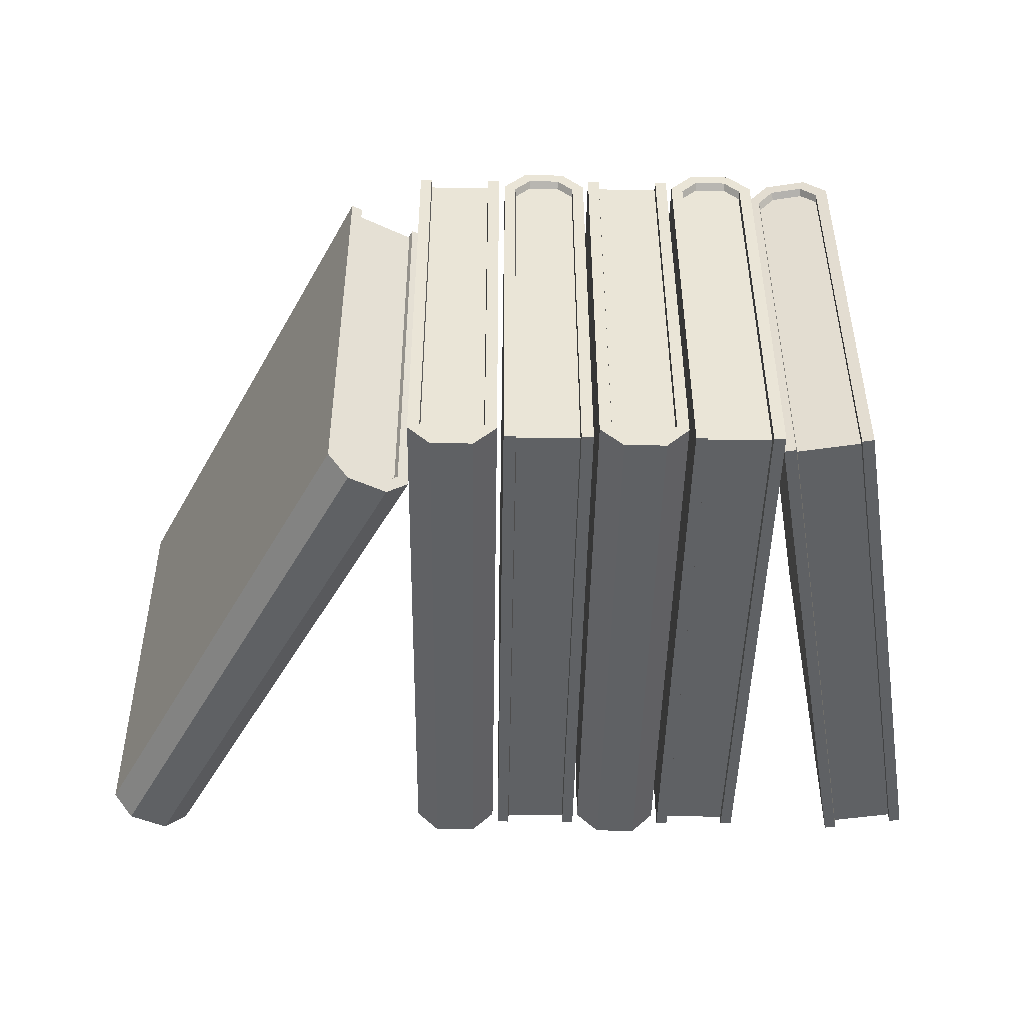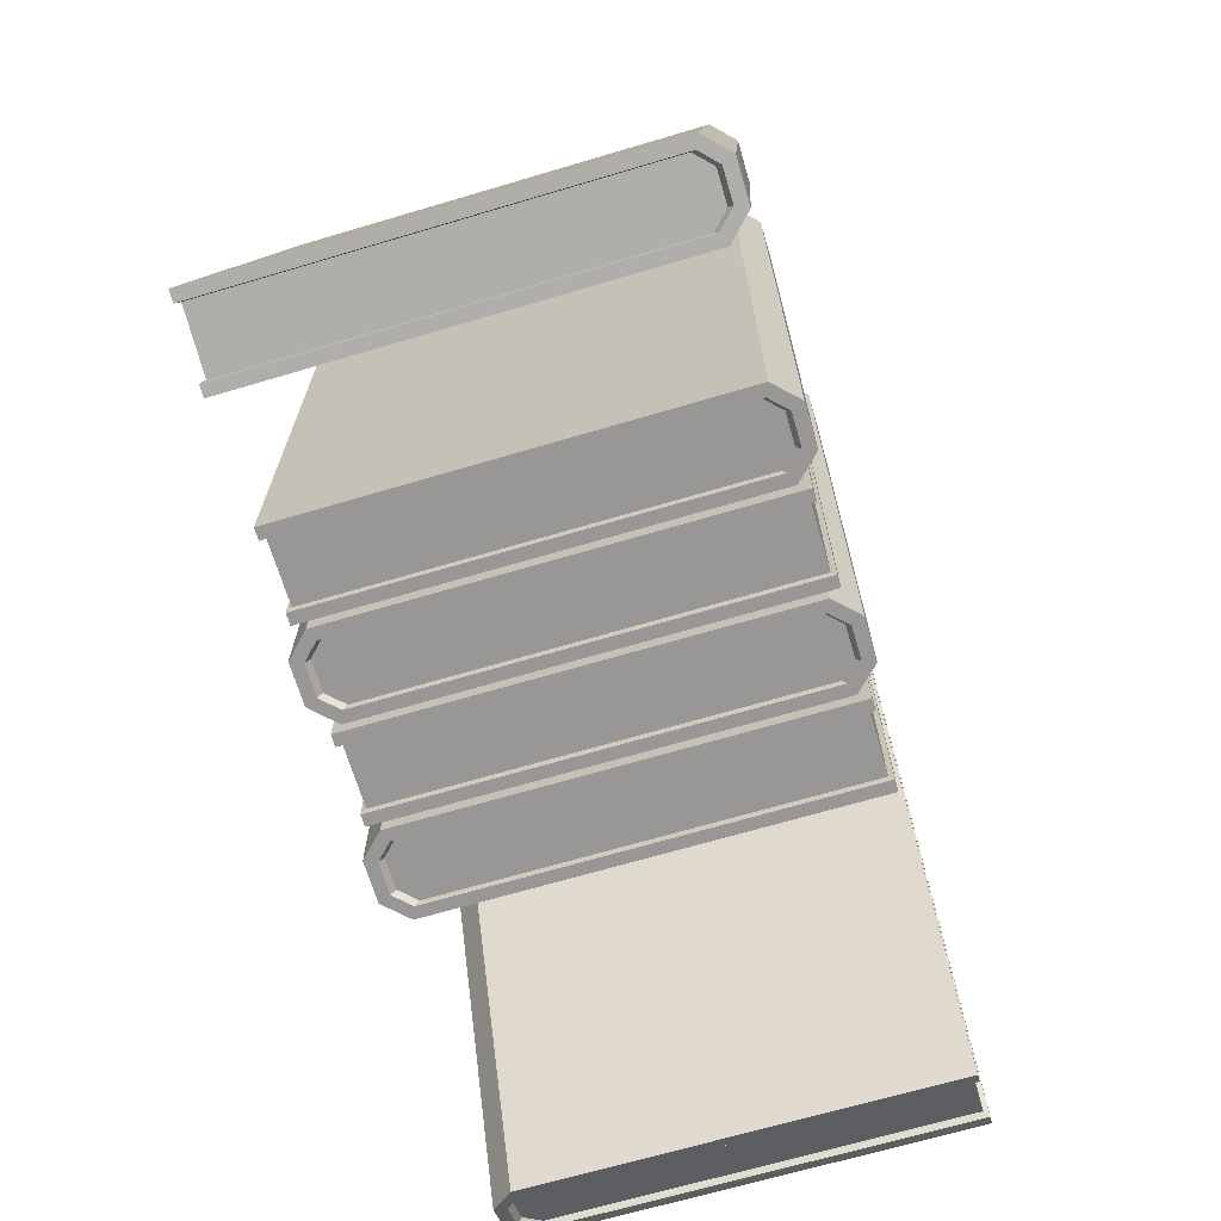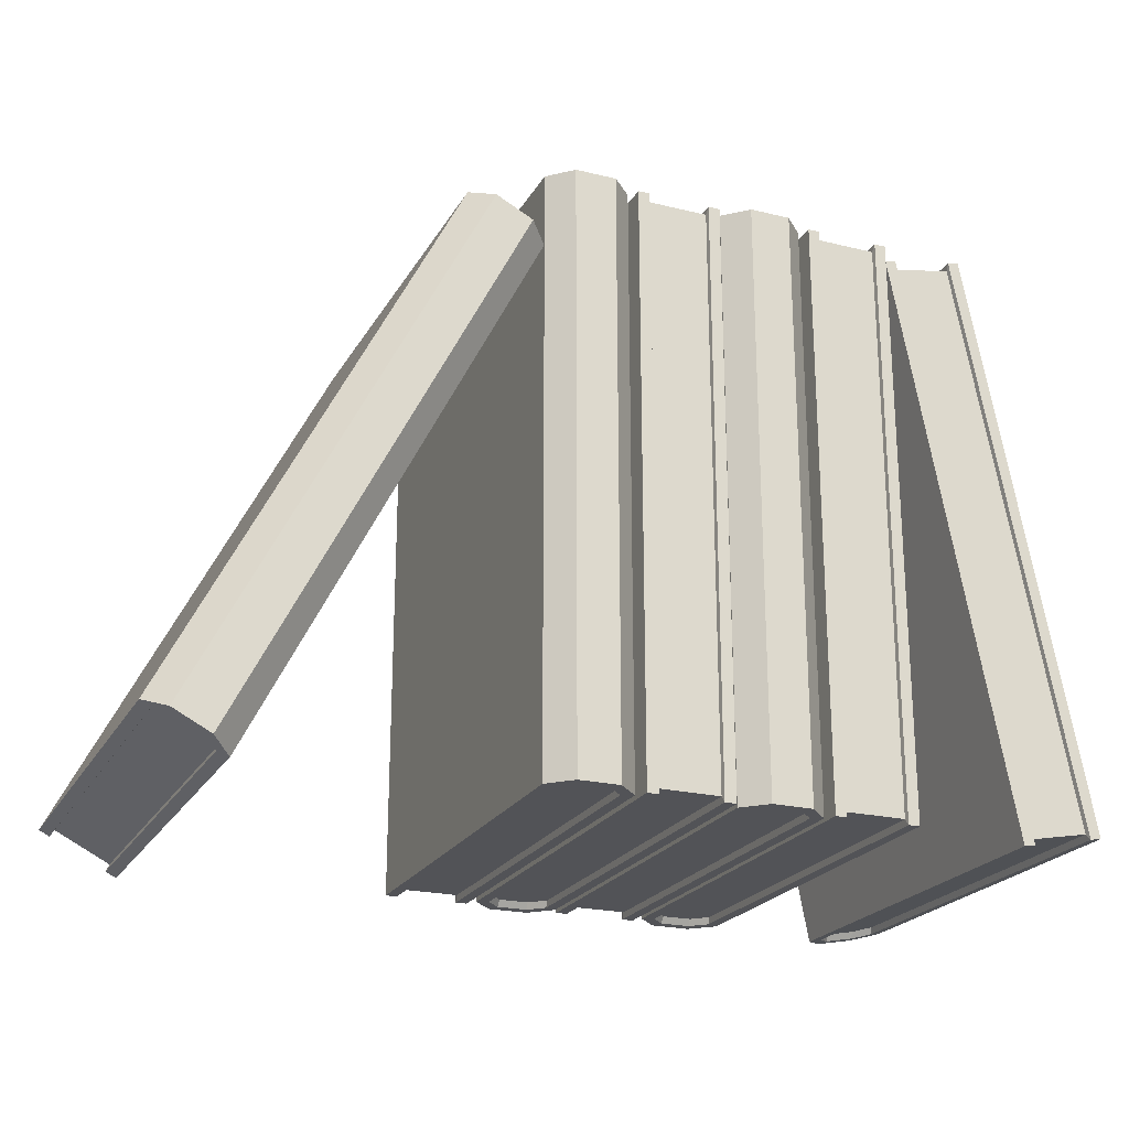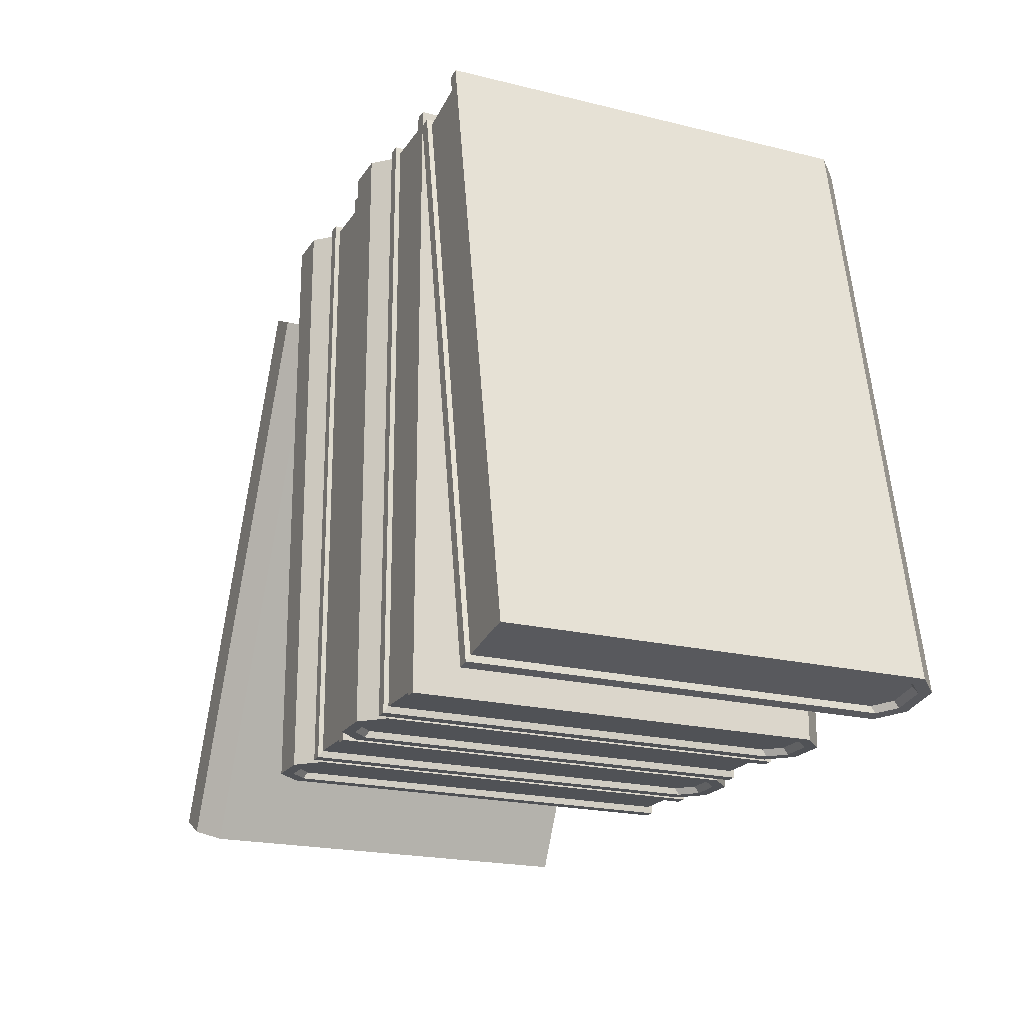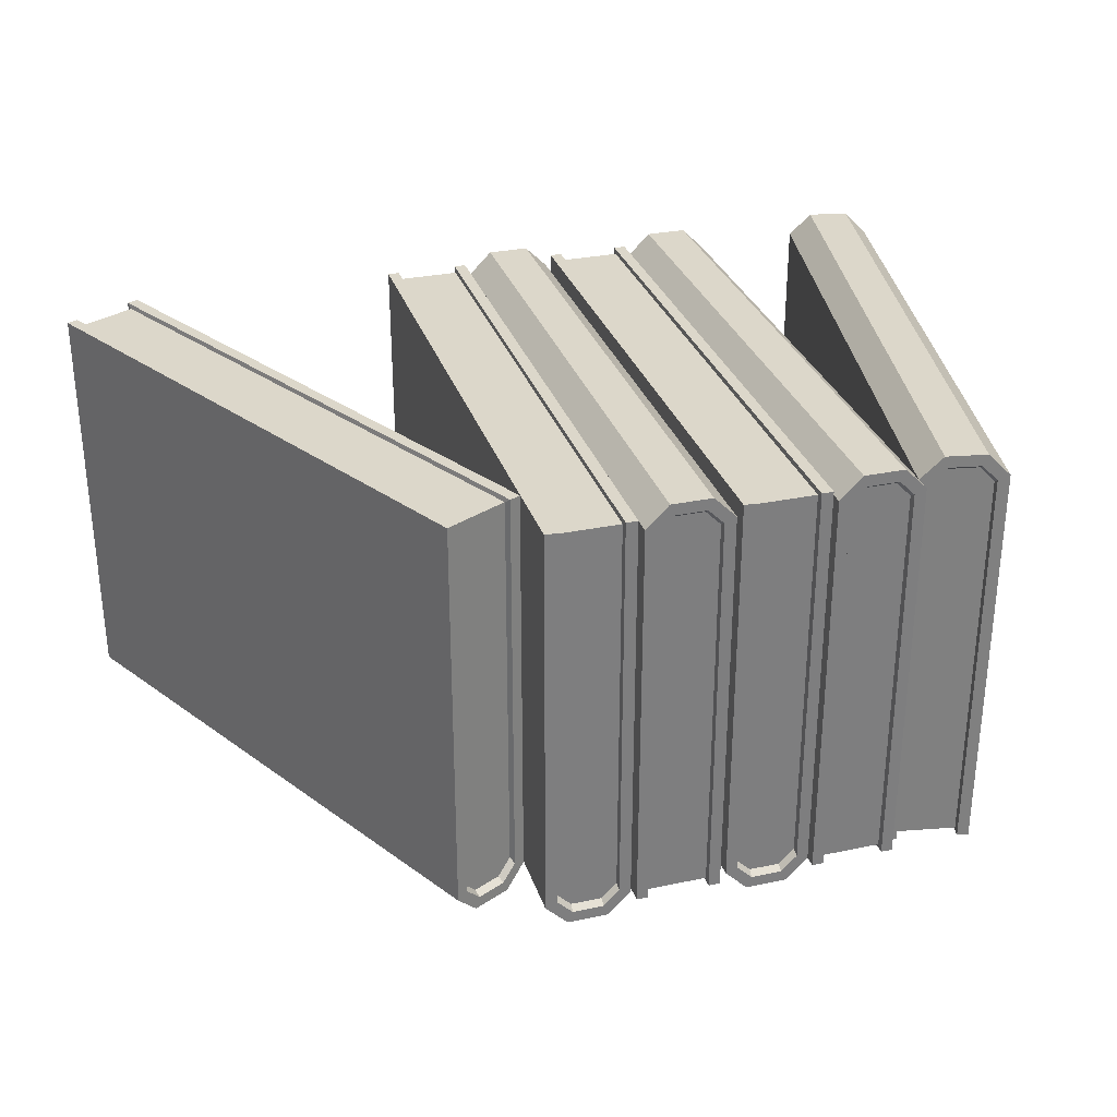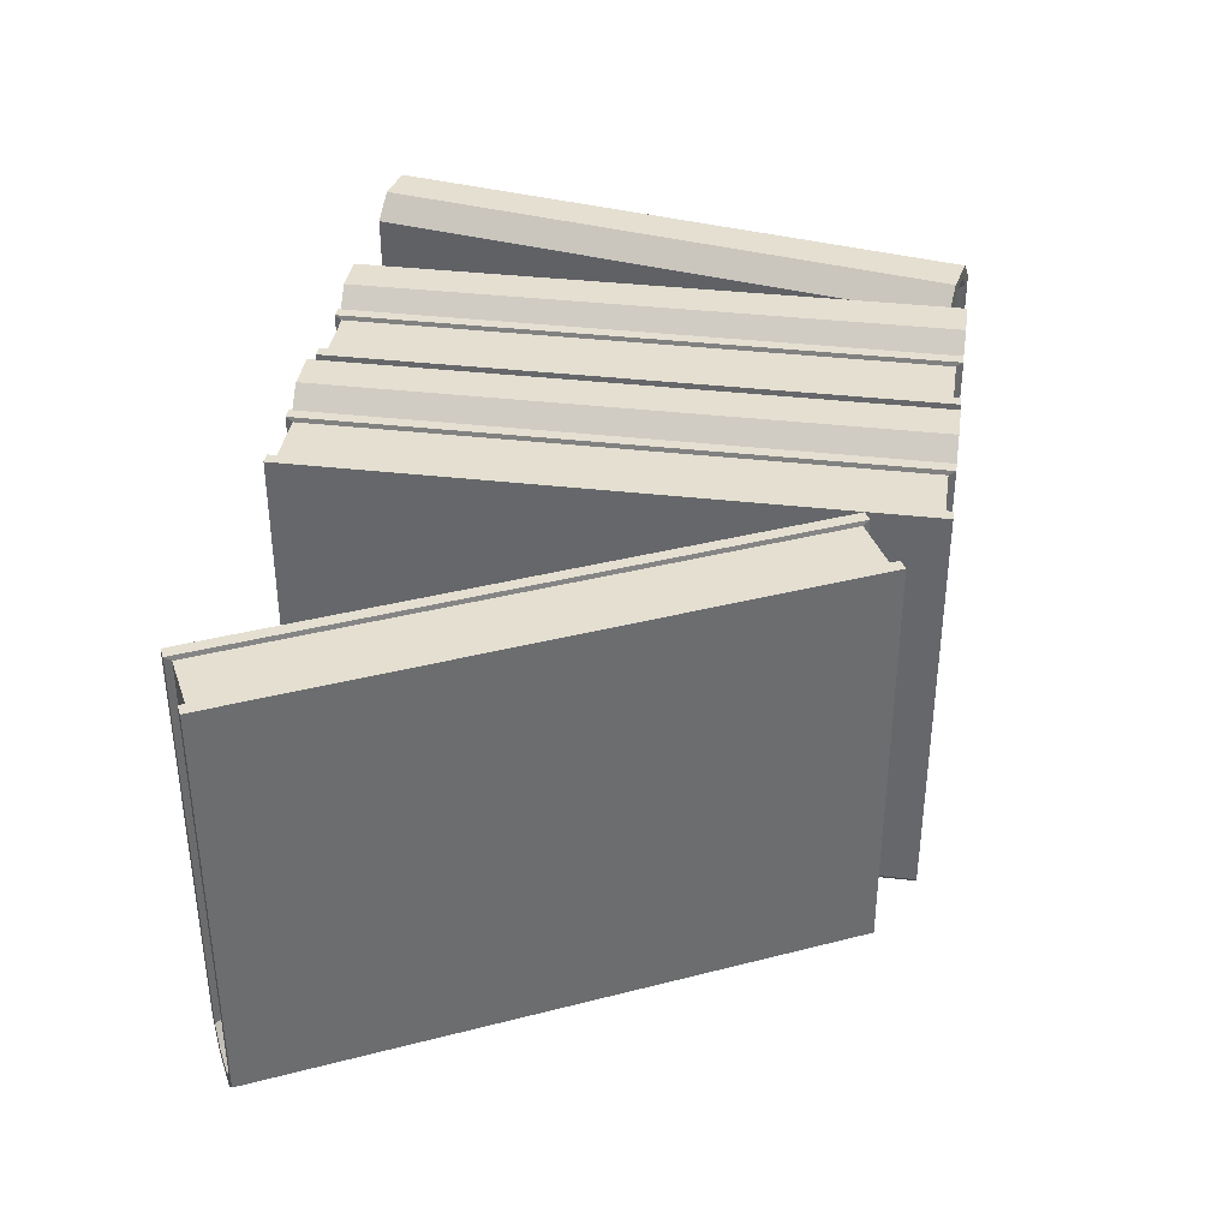
<metadata>
{"format":"obj","ext":"obj","renderer":"f3d","projection":"perspective","resolution":1024,"background":"white","views":[{"elev":-46.2,"azim":179.2,"up":"+Z"},{"elev":-68.2,"azim":-73.5,"up":"+Y"},{"elev":-22.4,"azim":157.2,"up":"+Y"},{"elev":-20.7,"azim":-114.0,"up":"+Y"},{"elev":30.4,"azim":163.2,"up":"+Z"},{"elev":36.8,"azim":98.5,"up":"+Z"}]}
</metadata>
<code>
v 1.402 -0.8702 0.6586
v 1.583 -0.7783 0.6586
v 0.527 0.8518 0.6586
v 0.7077 0.9437 0.6586
v 0.527 0.8518 -0.6594
v 0.5721 0.8748 -0.71
v 1.402 -0.8702 -0.6594
v 1.447 -0.8472 -0.71
v 0.6625 0.9207 -0.71
v 0.7077 0.9437 -0.6594
v 1.583 -0.7783 -0.6594
v 1.538 -0.8013 -0.71
v 1.456 -0.867 -0.7254
v 0.5613 0.8935 -0.7254
v 0.6538 0.9405 -0.7254
v 1.548 -0.82 -0.7254
v 1.595 -0.7965 -0.6735
v 1.595 -0.7965 0.6739
v 0.7 0.964 -0.6735
v 0.7 0.964 0.6739
v 0.5151 0.87 -0.6735
v 1.41 -0.8905 -0.6735
v 1.41 -0.8905 0.6739
v 0.5151 0.87 0.6739
v 1.442 -0.8742 -0.764
v 0.5471 0.8863 -0.764
v 0.668 0.9477 -0.764
v 1.563 -0.8128 -0.764
v 1.629 -0.779 -0.6895
v 1.629 -0.779 0.6739
v 0.7344 0.9815 -0.6895
v 0.7344 0.9815 0.6739
v 0.4807 0.8525 -0.6895
v 1.375 -0.908 -0.6895
v 1.375 -0.908 0.6739
v 0.4807 0.8525 0.6739
g Low_Poly_Book1 Book_Group
f 1 2 4 3
f 3 4 10 9 6 5
f 25 26 27 28
f 30 29 31 32
f 33 34 35 36
f 7 8 12 11 2 1
f 33 26 25 34
f 27 31 29 28
f 6 9 15 14
f 12 8 13 16
f 2 11 17 18
f 10 4 20 19
f 4 2 18 20
f 7 1 23 22
f 1 3 24 23
f 3 5 21 24
f 5 6 14 21
f 8 7 22 13
f 9 10 19 15
f 11 12 16 17
f 14 15 27 26
f 16 13 25 28
f 18 17 29 30
f 19 20 32 31
f 20 18 30 32
f 22 23 35 34
f 23 24 36 35
f 24 21 33 36
f 21 14 26 33
f 13 22 34 25
f 15 19 31 27
f 17 16 28 29
v -0.3739 -0.8543 0.6586
v -0.1711 -0.8543 0.6586
v -0.3739 1.077 0.6586
v -0.1711 1.077 0.6586
v -0.3739 1.077 -0.6594
v -0.3232 1.077 -0.71
v -0.3739 -0.8543 -0.6594
v -0.3232 -0.8543 -0.71
v -0.2218 1.077 -0.71
v -0.1711 1.077 -0.6594
v -0.1711 -0.8543 -0.6594
v -0.2218 -0.8543 -0.71
v -0.3243 -0.8759 -0.7254
v -0.3243 1.099 -0.7254
v -0.2206 1.099 -0.7254
v -0.2206 -0.8759 -0.7254
v -0.1688 -0.8759 -0.6735
v -0.1688 -0.8759 0.6739
v -0.1688 1.099 -0.6735
v -0.1688 1.099 0.6739
v -0.3761 1.099 -0.6735
v -0.3761 -0.8759 -0.6735
v -0.3761 -0.8759 0.6739
v -0.3761 1.099 0.6739
v -0.3403 -0.8759 -0.764
v -0.3403 1.099 -0.764
v -0.2046 1.099 -0.764
v -0.2046 -0.8759 -0.764
v -0.1302 -0.8759 -0.6895
v -0.1302 -0.8759 0.6739
v -0.1302 1.099 -0.6895
v -0.1302 1.099 0.6739
v -0.4148 1.099 -0.6895
v -0.4148 -0.8759 -0.6895
v -0.4148 -0.8759 0.6739
v -0.4148 1.099 0.6739
g Book_Group Low_Poly_Book2
f 37 38 40 39
f 39 40 46 45 42 41
f 61 62 63 64
f 66 65 67 68
f 69 70 71 72
f 43 44 48 47 38 37
f 69 62 61 70
f 63 67 65 64
f 42 45 51 50
f 48 44 49 52
f 38 47 53 54
f 46 40 56 55
f 40 38 54 56
f 43 37 59 58
f 37 39 60 59
f 39 41 57 60
f 41 42 50 57
f 44 43 58 49
f 45 46 55 51
f 47 48 52 53
f 50 51 63 62
f 52 49 61 64
f 54 53 65 66
f 55 56 68 67
f 56 54 66 68
f 58 59 71 70
f 59 60 72 71
f 60 57 69 72
f 57 50 62 69
f 49 58 70 61
f 51 55 67 63
f 53 52 64 65
v 0.1329 -0.8543 -0.71
v -0.06987 -0.8543 -0.71
v 0.1329 1.077 -0.71
v -0.06987 1.077 -0.71
v 0.1329 1.077 0.6079
v 0.08223 1.077 0.6586
v 0.1329 -0.8543 0.6079
v 0.08223 -0.8543 0.6586
v -0.01918 1.077 0.6586
v -0.06987 1.077 0.6079
v -0.06987 -0.8543 0.6079
v -0.01918 -0.8543 0.6586
v 0.08336 -0.8759 0.6739
v 0.08336 1.099 0.6739
v -0.02031 1.099 0.6739
v -0.02031 -0.8759 0.6739
v -0.07214 -0.8759 0.6221
v -0.07214 -0.8759 -0.7254
v -0.07214 1.099 0.6221
v -0.07214 1.099 -0.7254
v 0.1352 1.099 0.6221
v 0.1352 -0.8759 0.6221
v 0.1352 -0.8759 -0.7254
v 0.1352 1.099 -0.7254
v 0.09936 -0.8759 0.7126
v 0.09936 1.099 0.7126
v -0.03631 1.099 0.7126
v -0.03631 -0.8759 0.7126
v -0.1108 -0.8759 0.6381
v -0.1108 -0.8759 -0.7254
v -0.1108 1.099 0.6381
v -0.1108 1.099 -0.7254
v 0.1738 1.099 0.6381
v 0.1738 -0.8759 0.6381
v 0.1738 -0.8759 -0.7254
v 0.1738 1.099 -0.7254
g Book_Group Low_Poly_Book3
f 73 74 76 75
f 75 76 82 81 78 77
f 97 98 99 100
f 102 101 103 104
f 105 106 107 108
f 79 80 84 83 74 73
f 105 98 97 106
f 99 103 101 100
f 78 81 87 86
f 84 80 85 88
f 74 83 89 90
f 82 76 92 91
f 76 74 90 92
f 79 73 95 94
f 73 75 96 95
f 75 77 93 96
f 77 78 86 93
f 80 79 94 85
f 81 82 91 87
f 83 84 88 89
f 86 87 99 98
f 88 85 97 100
f 90 89 101 102
f 91 92 104 103
f 92 90 102 104
f 94 95 107 106
f 95 96 108 107
f 96 93 105 108
f 93 86 98 105
f 85 94 106 97
f 87 91 103 99
f 89 88 100 101
v -0.4746 -0.8543 -0.71
v -0.6774 -0.8543 -0.71
v -0.4746 1.077 -0.71
v -0.6774 1.077 -0.71
v -0.4746 1.077 0.6079
v -0.5253 1.077 0.6586
v -0.4746 -0.8543 0.6079
v -0.5253 -0.8543 0.6586
v -0.6267 1.077 0.6586
v -0.6774 1.077 0.6079
v -0.6774 -0.8543 0.6079
v -0.6267 -0.8543 0.6586
v -0.5241 -0.8759 0.6739
v -0.5241 1.099 0.6739
v -0.6278 1.099 0.6739
v -0.6278 -0.8759 0.6739
v -0.6796 -0.8759 0.6221
v -0.6796 -0.8759 -0.7254
v -0.6796 1.099 0.6221
v -0.6796 1.099 -0.7254
v -0.4723 1.099 0.6221
v -0.4723 -0.8759 0.6221
v -0.4723 -0.8759 -0.7254
v -0.4723 1.099 -0.7254
v -0.5081 -0.8759 0.7126
v -0.5081 1.099 0.7126
v -0.6438 1.099 0.7126
v -0.6438 -0.8759 0.7126
v -0.7183 -0.8759 0.6381
v -0.7183 -0.8759 -0.7254
v -0.7183 1.099 0.6381
v -0.7183 1.099 -0.7254
v -0.4337 1.099 0.6381
v -0.4337 -0.8759 0.6381
v -0.4337 -0.8759 -0.7254
v -0.4337 1.099 -0.7254
g Book_Group Low_Poly_Book4
f 109 110 112 111
f 111 112 118 117 114 113
f 133 134 135 136
f 138 137 139 140
f 141 142 143 144
f 115 116 120 119 110 109
f 141 134 133 142
f 135 139 137 136
f 114 117 123 122
f 120 116 121 124
f 110 119 125 126
f 118 112 128 127
f 112 110 126 128
f 115 109 131 130
f 109 111 132 131
f 111 113 129 132
f 113 114 122 129
f 116 115 130 121
f 117 118 127 123
f 119 120 124 125
f 122 123 135 134
f 124 121 133 136
f 126 125 137 138
f 127 128 140 139
f 128 126 138 140
f 130 131 143 142
f 131 132 144 143
f 132 129 141 144
f 129 122 134 141
f 121 130 142 133
f 123 127 139 135
f 125 124 136 137
v -1.119 -0.8684 -0.71
v -1.318 -0.8308 -0.71
v -0.7615 1.03 -0.71
v -0.9608 1.067 -0.71
v -0.7615 1.03 0.6079
v -0.8114 1.039 0.6586
v -1.119 -0.8684 0.6079
v -1.169 -0.859 0.6586
v -0.911 1.058 0.6586
v -0.9608 1.067 0.6079
v -1.318 -0.8308 0.6079
v -1.269 -0.8402 0.6586
v -1.172 -0.8804 0.6739
v -0.8062 1.06 0.6739
v -0.9081 1.079 0.6739
v -1.274 -0.8612 0.6739
v -1.325 -0.8517 0.6221
v -1.325 -0.8517 -0.7254
v -0.9591 1.089 0.6221
v -0.9591 1.089 -0.7254
v -0.7553 1.051 0.6221
v -1.121 -0.89 0.6221
v -1.121 -0.89 -0.7254
v -0.7553 1.051 -0.7254
v -1.156 -0.8834 0.7126
v -0.7905 1.057 0.7126
v -0.9239 1.082 0.7126
v -1.289 -0.8583 0.7126
v -1.363 -0.8445 0.6381
v -1.363 -0.8445 -0.7254
v -0.997 1.096 0.6381
v -0.997 1.096 -0.7254
v -0.7174 1.043 0.6381
v -1.083 -0.8972 0.6381
v -1.083 -0.8972 -0.7254
v -0.7174 1.043 -0.7254
g Book_Group Low_Poly_Book5
f 145 146 148 147
f 147 148 154 153 150 149
f 169 170 171 172
f 174 173 175 176
f 177 178 179 180
f 151 152 156 155 146 145
f 177 170 169 178
f 171 175 173 172
f 150 153 159 158
f 156 152 157 160
f 146 155 161 162
f 154 148 164 163
f 148 146 162 164
f 151 145 167 166
f 145 147 168 167
f 147 149 165 168
f 149 150 158 165
f 152 151 166 157
f 153 154 163 159
f 155 156 160 161
f 158 159 171 170
f 160 157 169 172
f 162 161 173 174
f 163 164 176 175
f 164 162 174 176
f 166 167 179 178
f 167 168 180 179
f 168 165 177 180
f 165 158 170 177
f 157 166 178 169
f 159 163 175 171
f 161 160 172 173
v 0.2357 -0.8543 0.6586
v 0.4384 -0.8543 0.6586
v 0.2357 1.077 0.6586
v 0.4384 1.077 0.6586
v 0.2357 1.077 -0.6594
v 0.2863 1.077 -0.71
v 0.2357 -0.8543 -0.6594
v 0.2863 -0.8543 -0.71
v 0.3878 1.077 -0.71
v 0.4384 1.077 -0.6594
v 0.4384 -0.8543 -0.6594
v 0.3878 -0.8543 -0.71
v 0.2852 -0.8759 -0.7254
v 0.2852 1.099 -0.7254
v 0.3889 1.099 -0.7254
v 0.3889 -0.8759 -0.7254
v 0.4407 -0.8759 -0.6735
v 0.4407 -0.8759 0.6739
v 0.4407 1.099 -0.6735
v 0.4407 1.099 0.6739
v 0.2334 1.099 -0.6735
v 0.2334 -0.8759 -0.6735
v 0.2334 -0.8759 0.6739
v 0.2334 1.099 0.6739
v 0.2692 -0.8759 -0.764
v 0.2692 1.099 -0.764
v 0.4049 1.099 -0.764
v 0.4049 -0.8759 -0.764
v 0.4793 -0.8759 -0.6895
v 0.4793 -0.8759 0.6739
v 0.4793 1.099 -0.6895
v 0.4793 1.099 0.6739
v 0.1948 1.099 -0.6895
v 0.1948 -0.8759 -0.6895
v 0.1948 -0.8759 0.6739
v 0.1948 1.099 0.6739
g Book_Group Low_Poly_Book6
f 181 182 184 183
f 183 184 190 189 186 185
f 205 206 207 208
f 210 209 211 212
f 213 214 215 216
f 187 188 192 191 182 181
f 213 206 205 214
f 207 211 209 208
f 186 189 195 194
f 192 188 193 196
f 182 191 197 198
f 190 184 200 199
f 184 182 198 200
f 187 181 203 202
f 181 183 204 203
f 183 185 201 204
f 185 186 194 201
f 188 187 202 193
f 189 190 199 195
f 191 192 196 197
f 194 195 207 206
f 196 193 205 208
f 198 197 209 210
f 199 200 212 211
f 200 198 210 212
f 202 203 215 214
f 203 204 216 215
f 204 201 213 216
f 201 194 206 213
f 193 202 214 205
f 195 199 211 207
f 197 196 208 209

</code>
